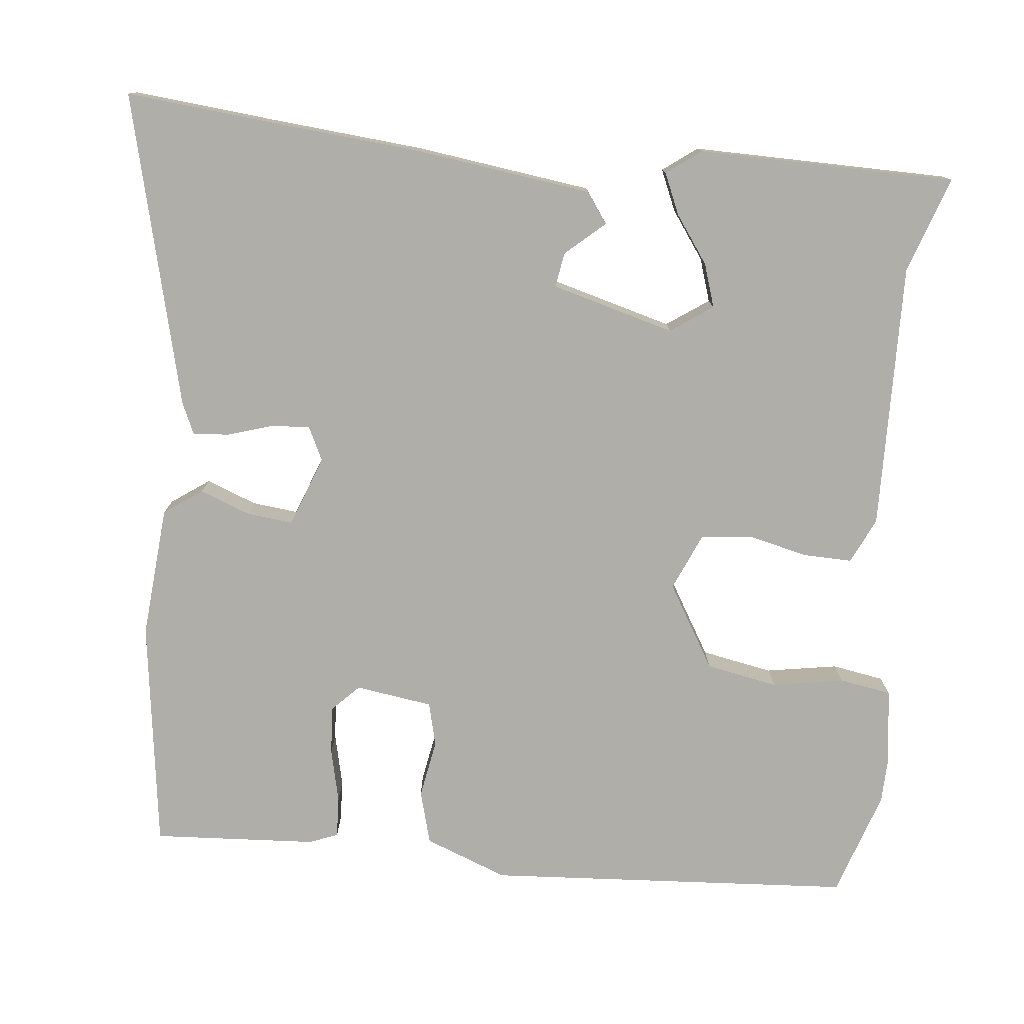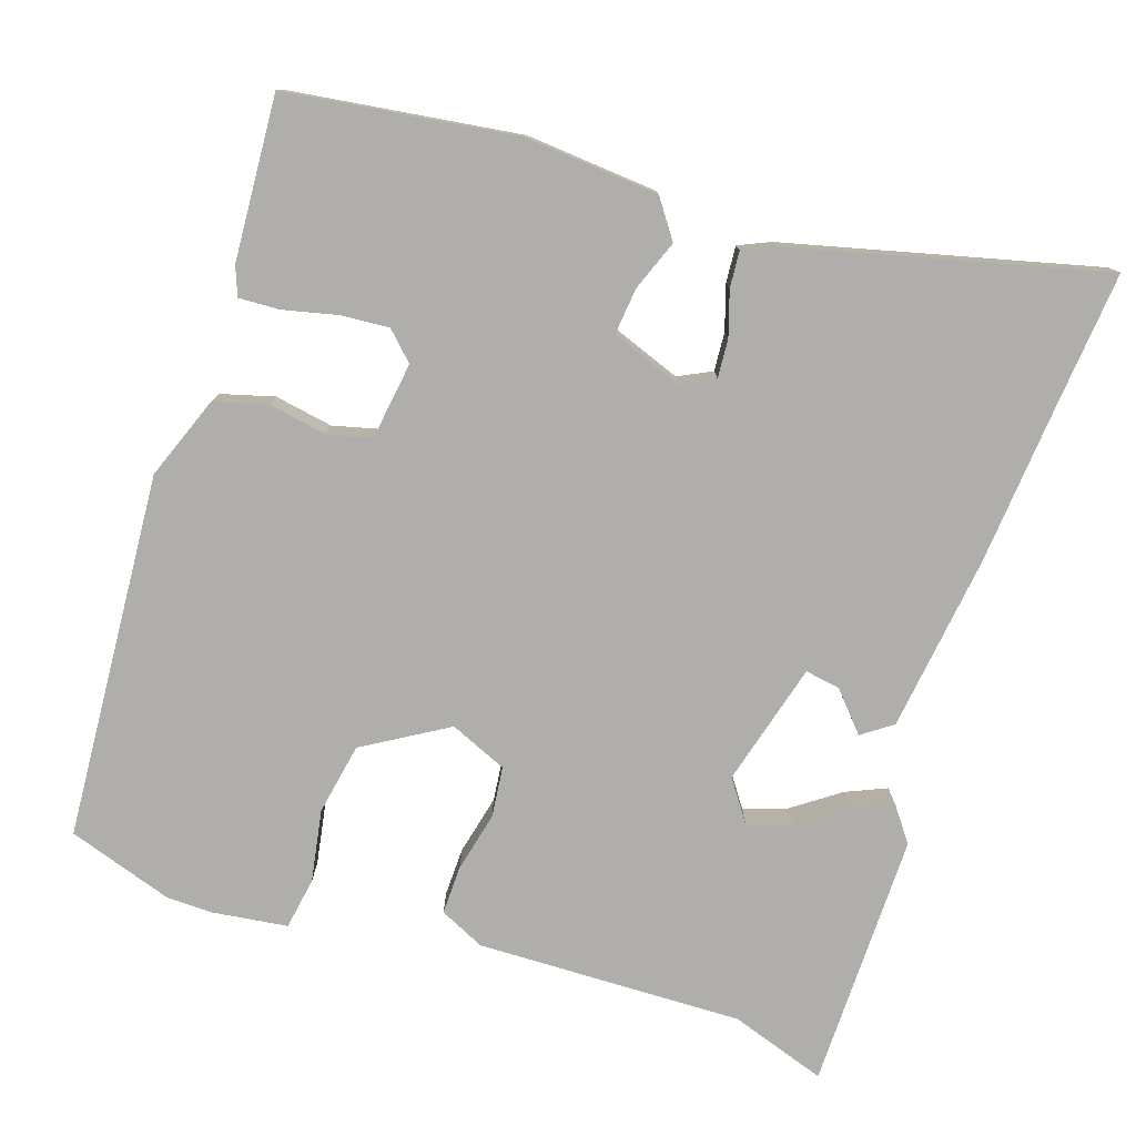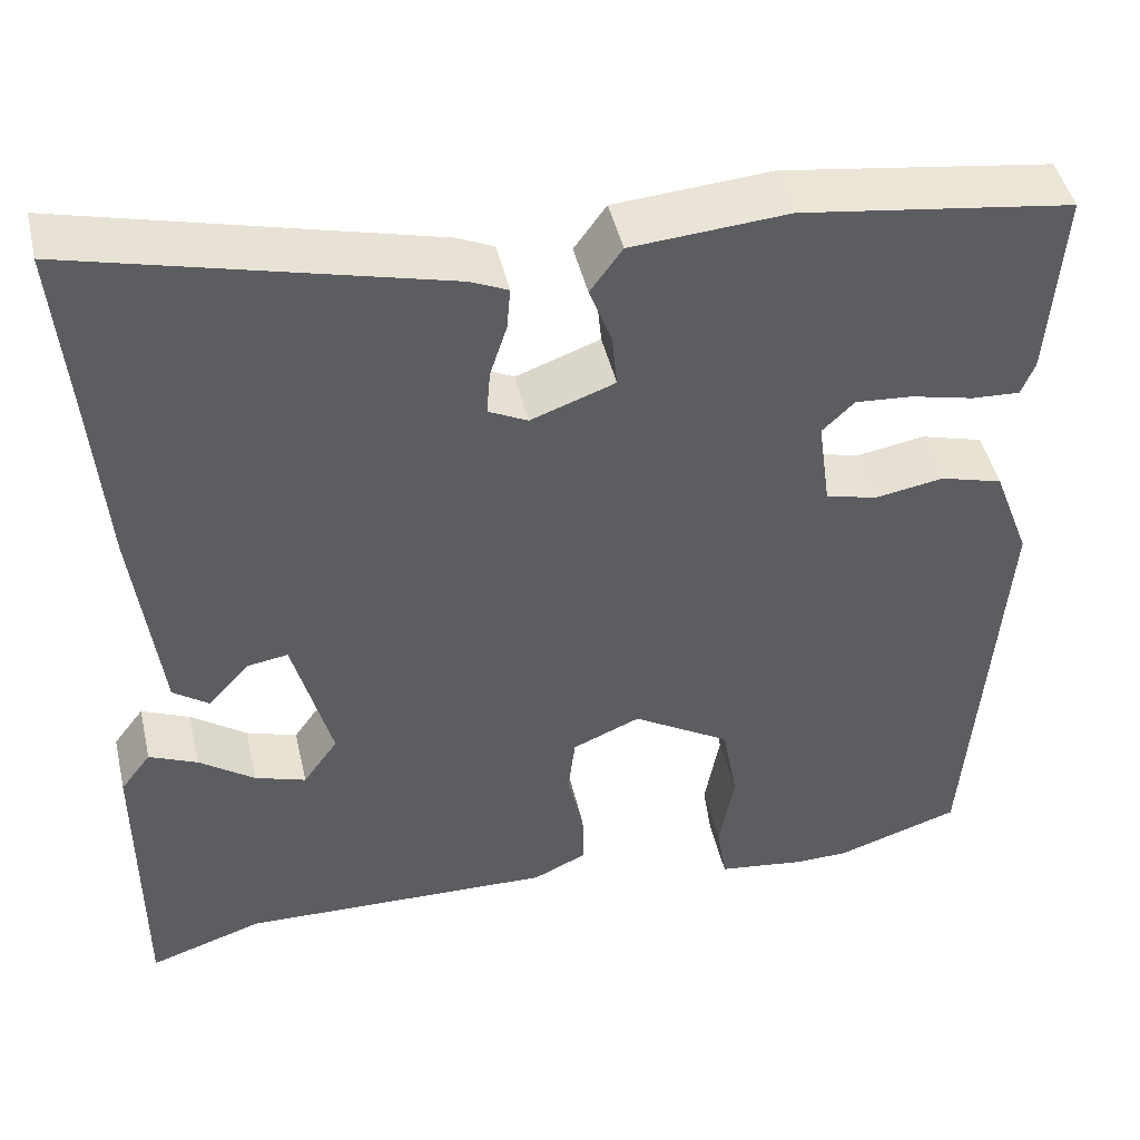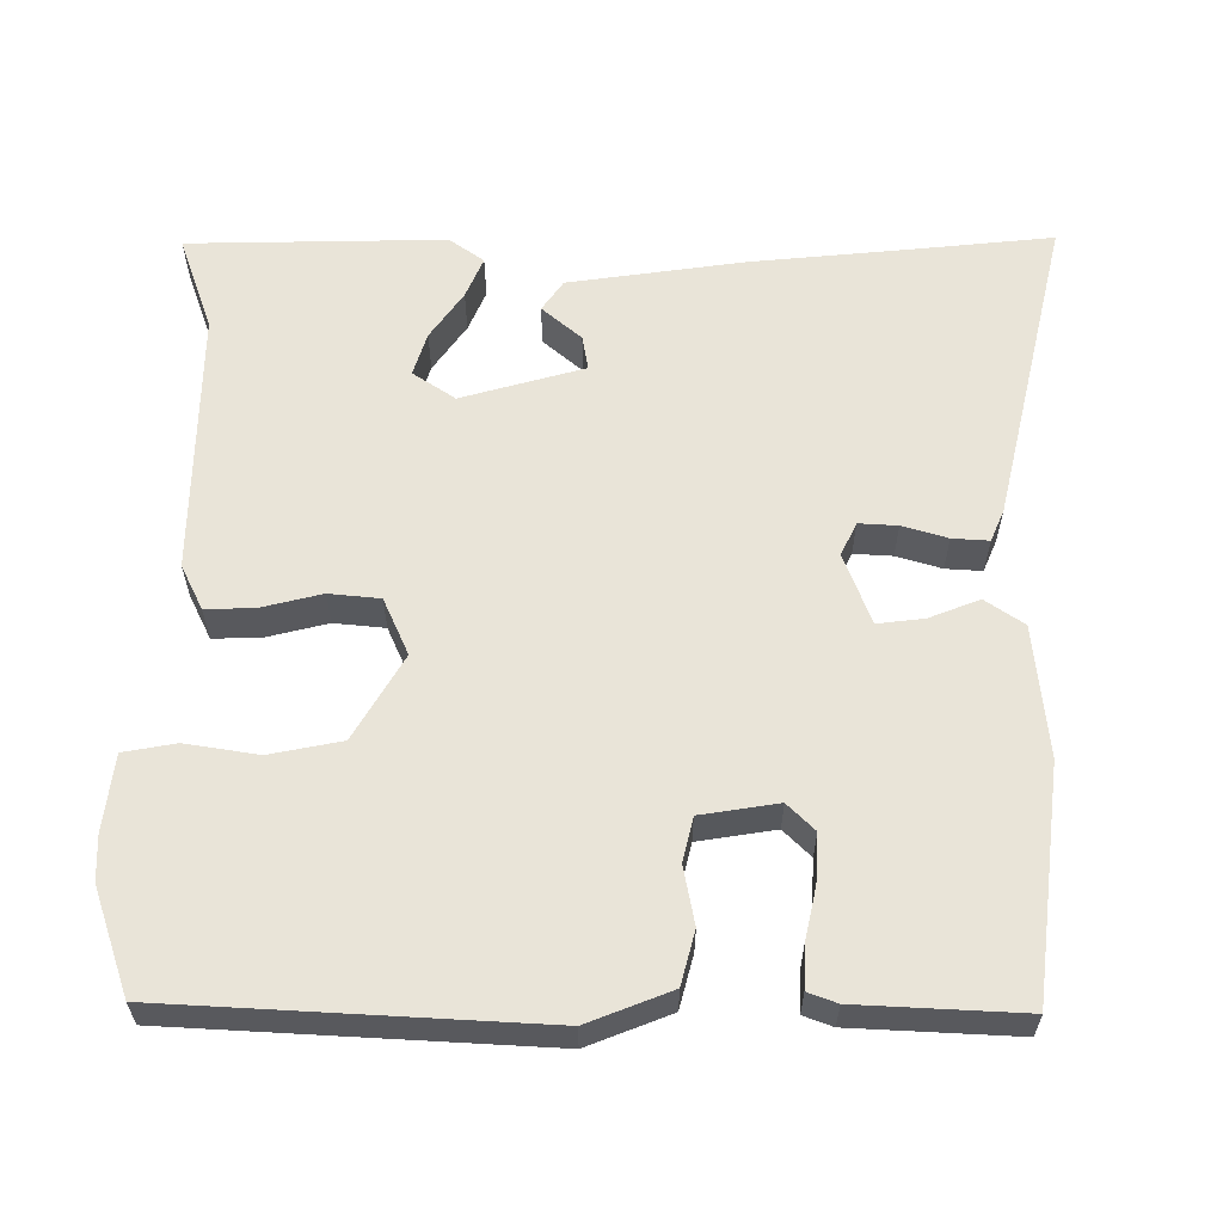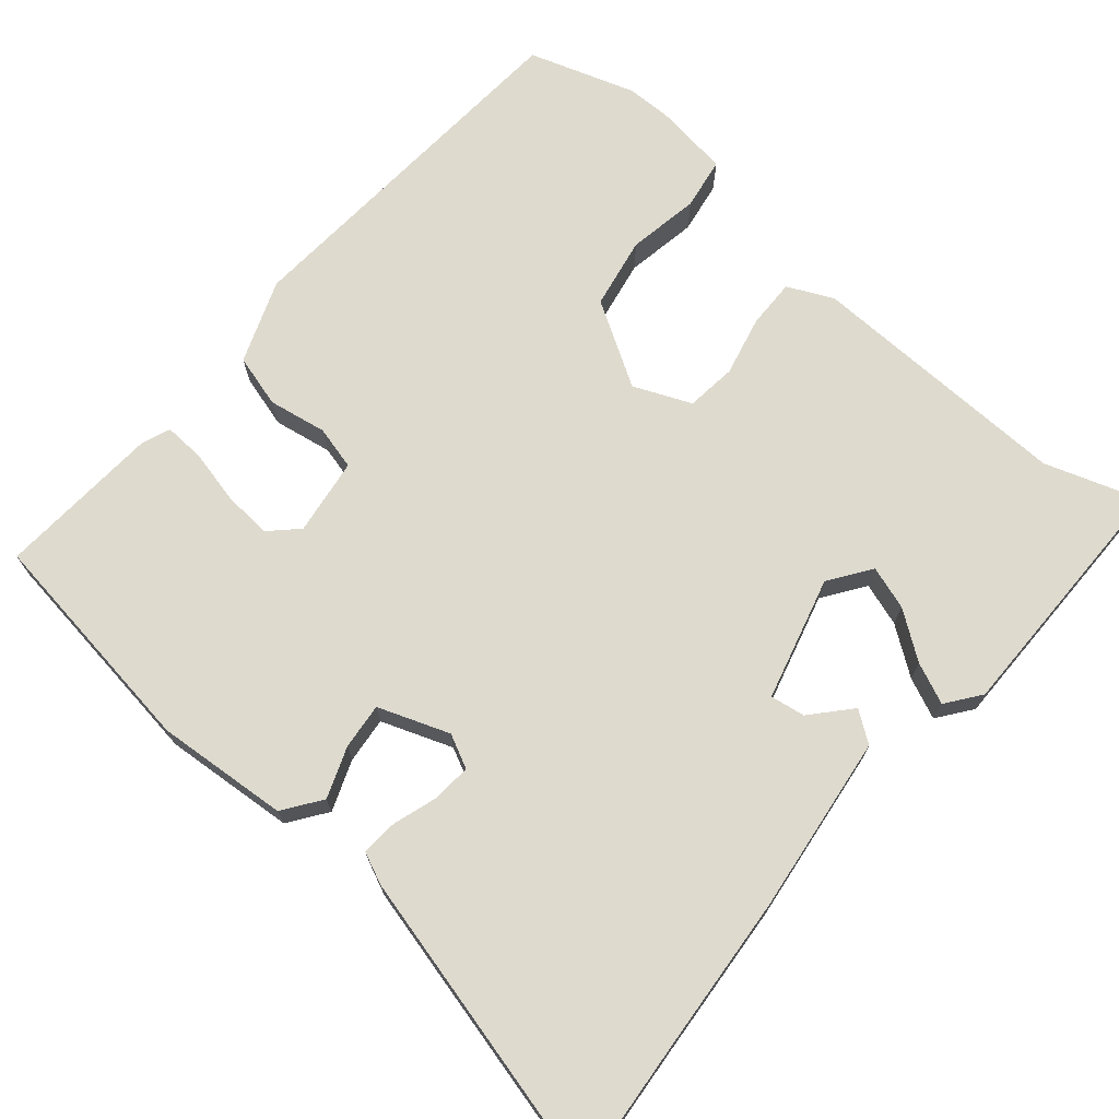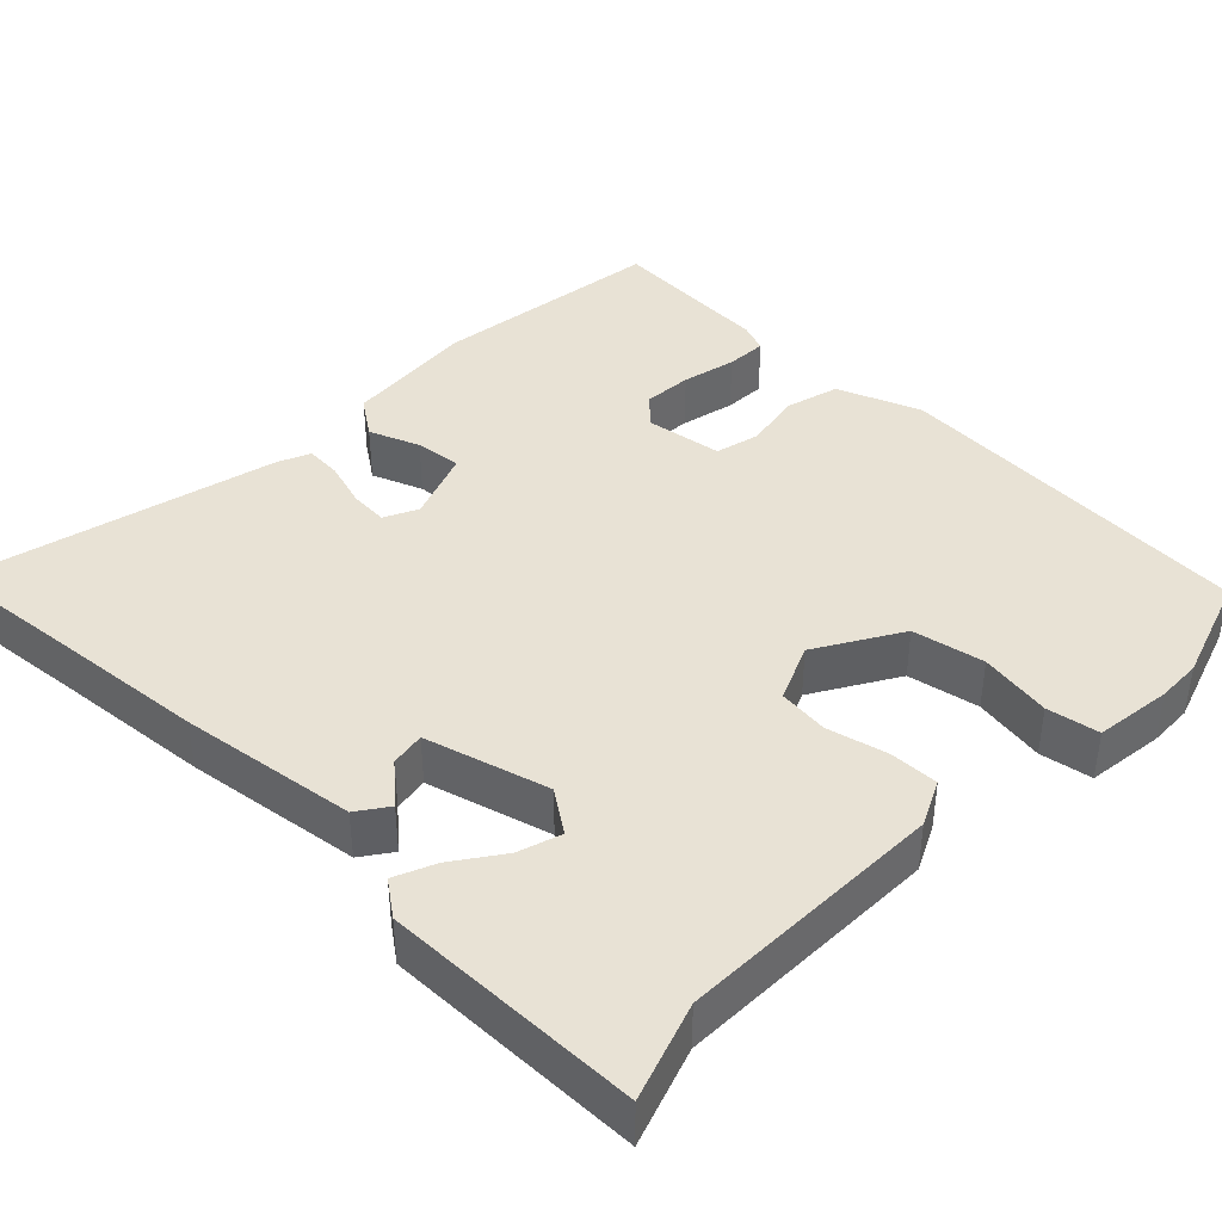
<metadata>
{"format":"obj","ext":"obj","renderer":"f3d","projection":"perspective","resolution":1024,"background":"white","views":[{"elev":-77.5,"azim":83.6,"up":"+Y"},{"elev":-77.7,"azim":-18.7,"up":"+Y"},{"elev":46.1,"azim":167.0,"up":"+Z"},{"elev":60.0,"azim":-91.0,"up":"+Y"},{"elev":71.1,"azim":40.1,"up":"+Y"},{"elev":40.8,"azim":133.6,"up":"+Y"}]}
</metadata>
<code>
v 0.519 0.07 -0.506
v 0.391 0.07 -0.464
v 0.039 0.07 -0.475
v -0.021 0.07 -0.447
v -0.02 0.07 -0.382
v -0.002 0.07 -0.303
v -0.01 0.07 -0.236
v -0.086 0.07 -0.204
v -0.196 0.07 -0.271
v -0.213 0.07 -0.366
v -0.196 0.07 -0.461
v -0.207 0.07 -0.53
v -0.308 0.07 -0.544
v -0.367 0.07 -0.543
v -0.507 0.07 -0.498
v -0.543 0.07 -0.013
v -0.502 0.07 0.097
v -0.432 0.07 0.117
v -0.355 0.07 0.104
v -0.297 0.07 0.119
v -0.283 0.07 0.221
v -0.319 0.07 0.256
v -0.383 0.07 0.251
v -0.454 0.07 0.234
v -0.508 0.07 0.231
v -0.523 0.07 0.269
v -0.538 0.07 0.485
v -0.234 0.07 0.529
v -0.059 0.07 0.516
v -0.023 0.07 0.466
v -0.048 0.07 0.399
v -0.054 0.07 0.338
v 0.04 0.07 0.304
v 0.084 0.07 0.326
v 0.08 0.07 0.377
v 0.061 0.07 0.436
v 0.057 0.07 0.484
v 0.099 0.07 0.503
v 0.509 0.07 0.608
v 0.493 0.07 0.419
v 0.477 0.07 0.214
v 0.448 0.07 -0.02
v 0.408 0.07 -0.049
v 0.362 0.07 0.002
v 0.316 0.07 0.009
v 0.273 0.07 -0.154
v 0.312 0.07 -0.209
v 0.369 0.07 -0.19
v 0.431 0.07 -0.145
v 0.485 0.07 -0.121
v 0.519 0.07 -0.166
v 0.519 0 -0.506
v 0.391 0 -0.464
v 0.039 0 -0.475
v -0.021 0 -0.447
v -0.02 0 -0.382
v -0.002 0 -0.303
v -0.01 0 -0.236
v -0.086 0 -0.204
v -0.196 0 -0.271
v -0.213 0 -0.366
v -0.196 0 -0.461
v -0.207 0 -0.53
v -0.308 0 -0.544
v -0.367 0 -0.543
v -0.507 0 -0.498
v -0.543 0 -0.013
v -0.502 0 0.097
v -0.432 0 0.117
v -0.355 0 0.104
v -0.297 0 0.119
v -0.283 0 0.221
v -0.319 0 0.256
v -0.383 0 0.251
v -0.454 0 0.234
v -0.508 0 0.231
v -0.523 0 0.269
v -0.538 0 0.485
v -0.234 0 0.529
v -0.059 0 0.516
v -0.023 0 0.466
v -0.048 0 0.399
v -0.054 0 0.338
v 0.04 0 0.304
v 0.084 0 0.326
v 0.08 0 0.377
v 0.061 0 0.436
v 0.057 0 0.484
v 0.099 0 0.503
v 0.509 0 0.608
v 0.493 0 0.419
v 0.477 0 0.214
v 0.448 0 -0.02
v 0.408 0 -0.049
v 0.362 0 0.002
v 0.316 0 0.009
v 0.273 0 -0.154
v 0.312 0 -0.209
v 0.369 0 -0.19
v 0.431 0 -0.145
v 0.485 0 -0.121
v 0.519 0 -0.166
f 51 1 2
f 50 51 2
f 49 50 2
f 48 49 2
f 3 4 5
f 2 3 5
f 48 2 5
f 47 48 5
f 46 47 5 6
f 45 46 6 7
f 42 43 44
f 41 42 44
f 40 41 44
f 40 44 45
f 39 40 45
f 38 39 45
f 37 38 45
f 36 37 45
f 35 36 45
f 34 35 45
f 45 7 8
f 34 45 8
f 33 34 8
f 29 30 31
f 28 29 31
f 27 28 31
f 26 27 31
f 25 26 31
f 24 25 31
f 23 24 31
f 22 23 31 32
f 21 22 32 33
f 17 18 19
f 16 17 19
f 15 16 19
f 14 15 19
f 13 14 19
f 12 13 19
f 11 12 19
f 10 11 19
f 9 10 19 20
f 20 21 33
f 9 20 33
f 8 9 33
f 53 52 102
f 53 102 101
f 53 101 100
f 53 100 99
f 56 55 54
f 56 54 53
f 56 53 99
f 56 99 98
f 57 56 98 97
f 58 57 97 96
f 95 94 93
f 95 93 92
f 95 92 91
f 96 95 91
f 96 91 90
f 96 90 89
f 96 89 88
f 96 88 87
f 96 87 86
f 96 86 85
f 59 58 96
f 59 96 85
f 59 85 84
f 82 81 80
f 82 80 79
f 82 79 78
f 82 78 77
f 82 77 76
f 82 76 75
f 82 75 74
f 83 82 74 73
f 84 83 73 72
f 70 69 68
f 70 68 67
f 70 67 66
f 70 66 65
f 70 65 64
f 70 64 63
f 70 63 62
f 70 62 61
f 71 70 61 60
f 84 72 71
f 84 71 60
f 84 60 59
f 1 52 53 2
f 2 53 54 3
f 3 54 55 4
f 4 55 56 5
f 5 56 57 6
f 6 57 58 7
f 7 58 59 8
f 8 59 60 9
f 9 60 61 10
f 10 61 62 11
f 11 62 63 12
f 12 63 64 13
f 13 64 65 14
f 14 65 66 15
f 15 66 67 16
f 16 67 68 17
f 17 68 69 18
f 18 69 70 19
f 19 70 71 20
f 20 71 72 21
f 21 72 73 22
f 22 73 74 23
f 23 74 75 24
f 24 75 76 25
f 25 76 77 26
f 26 77 78 27
f 27 78 79 28
f 28 79 80 29
f 29 80 81 30
f 30 81 82 31
f 31 82 83 32
f 32 83 84 33
f 33 84 85 34
f 34 85 86 35
f 35 86 87 36
f 36 87 88 37
f 37 88 89 38
f 38 89 90 39
f 39 90 91 40
f 40 91 92 41
f 41 92 93 42
f 42 93 94 43
f 43 94 95 44
f 44 95 96 45
f 45 96 97 46
f 46 97 98 47
f 47 98 99 48
f 48 99 100 49
f 49 100 101 50
f 50 101 102 51
f 51 102 52 1

</code>
